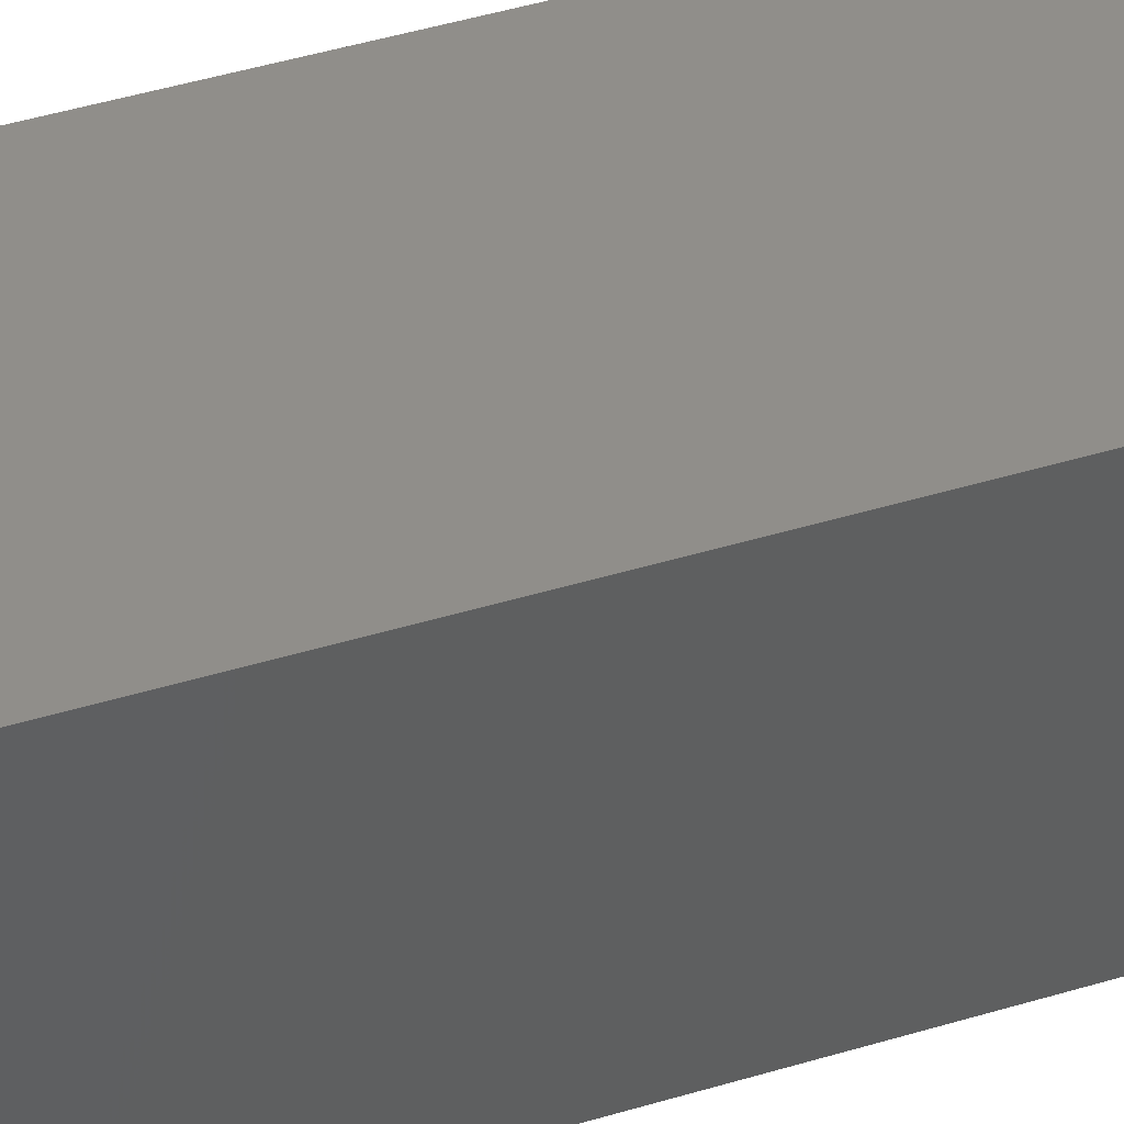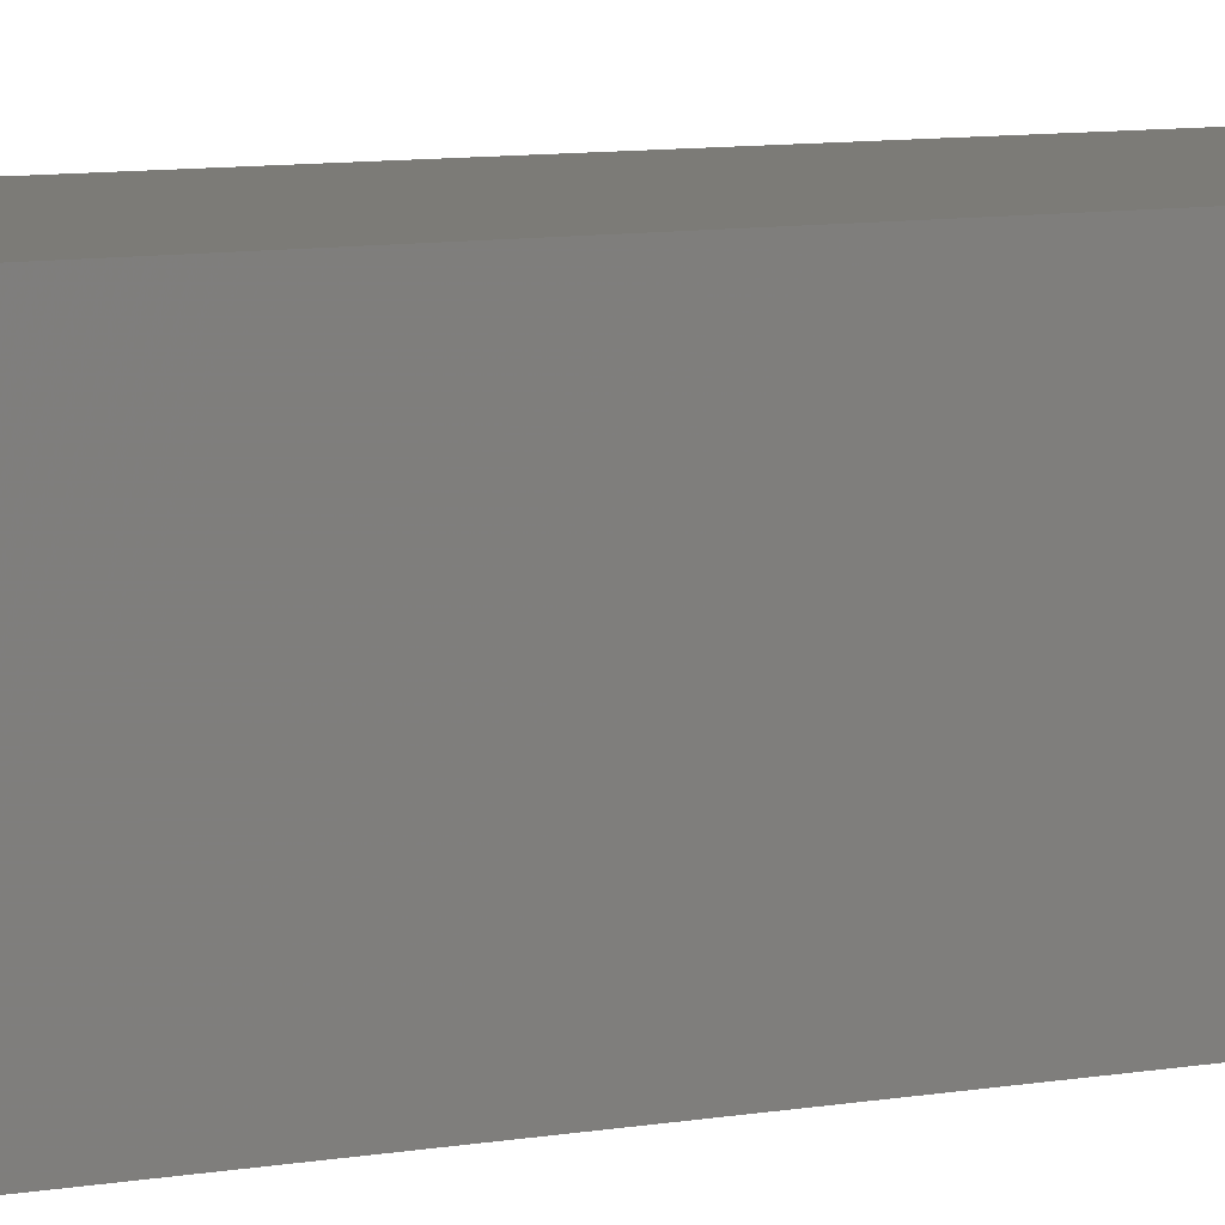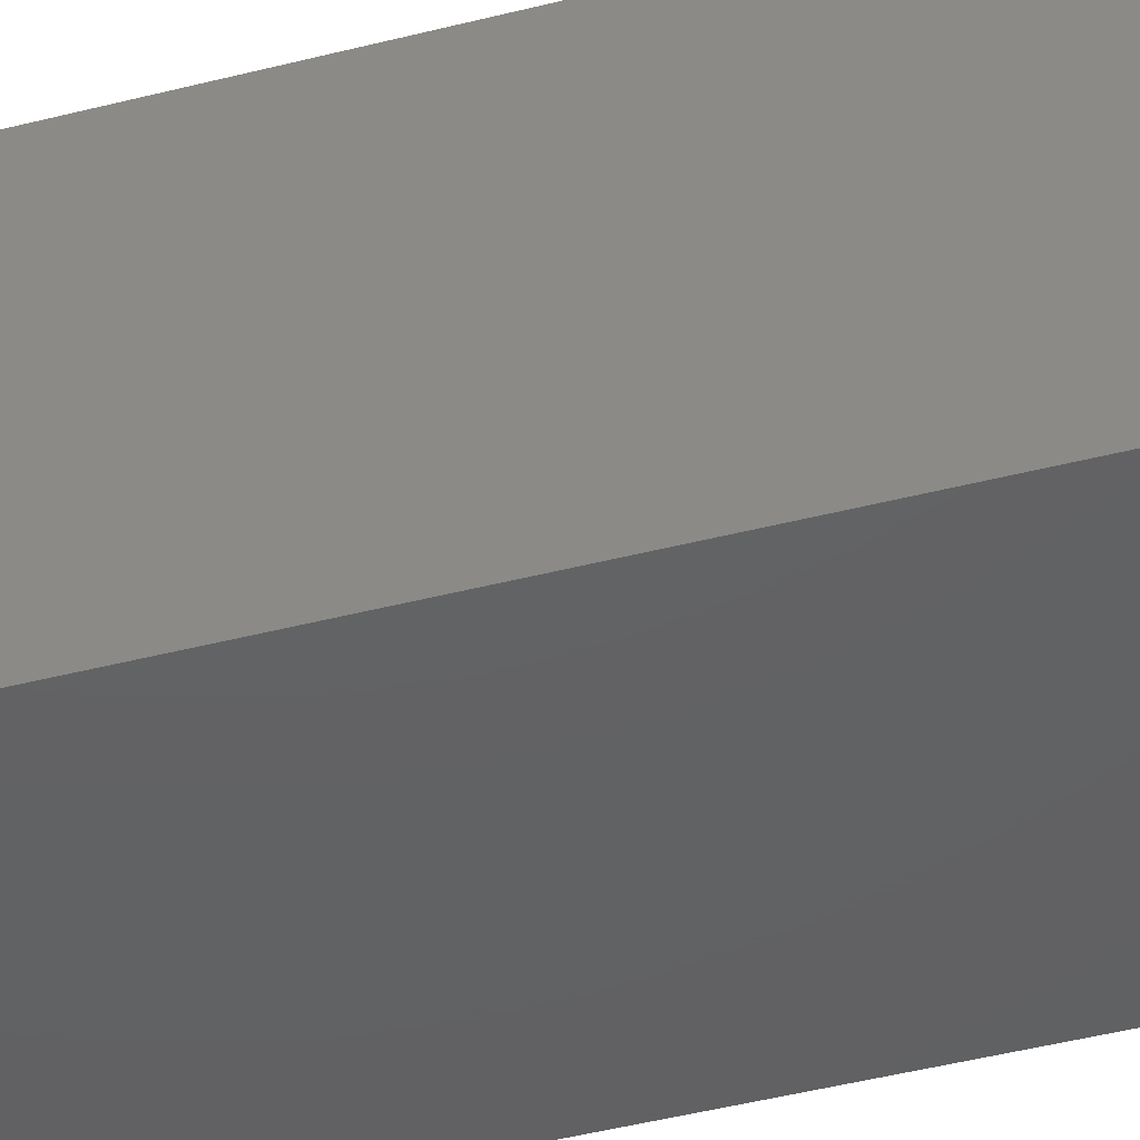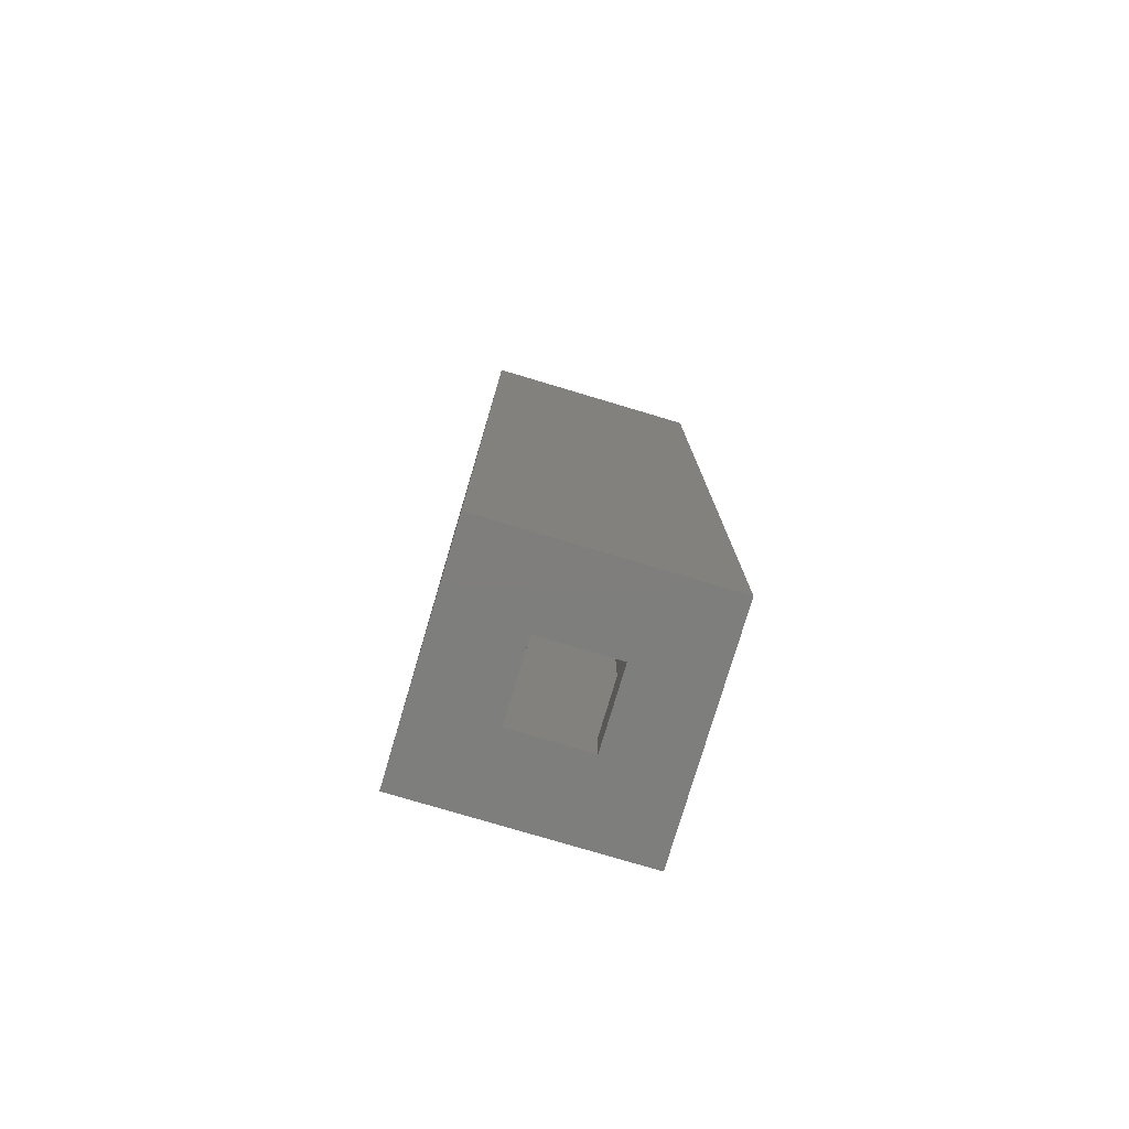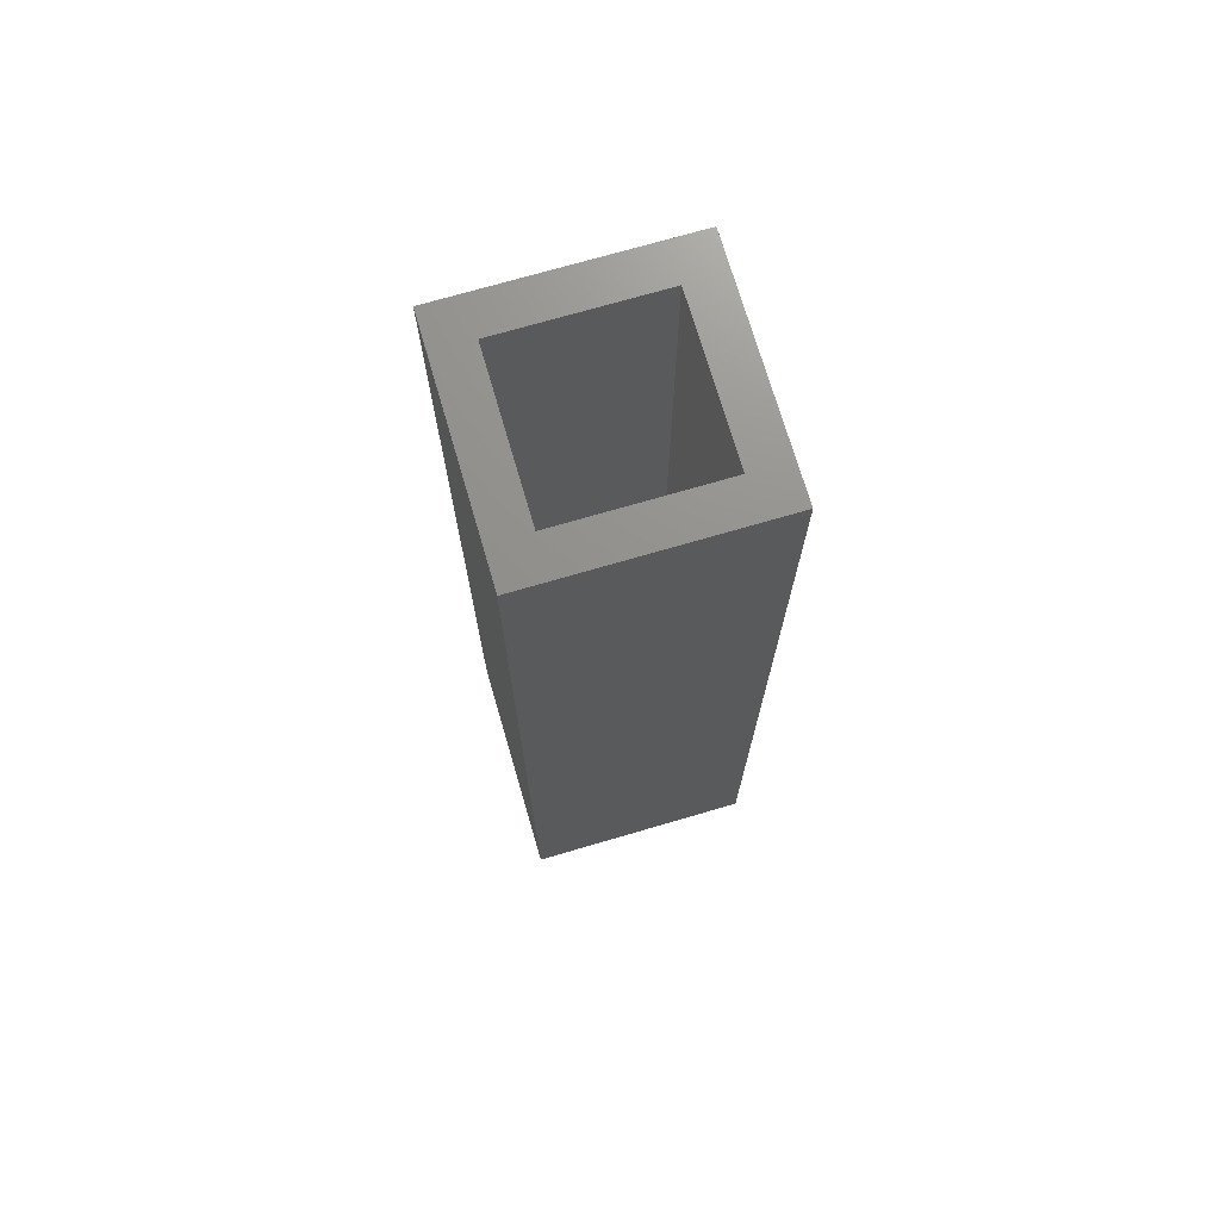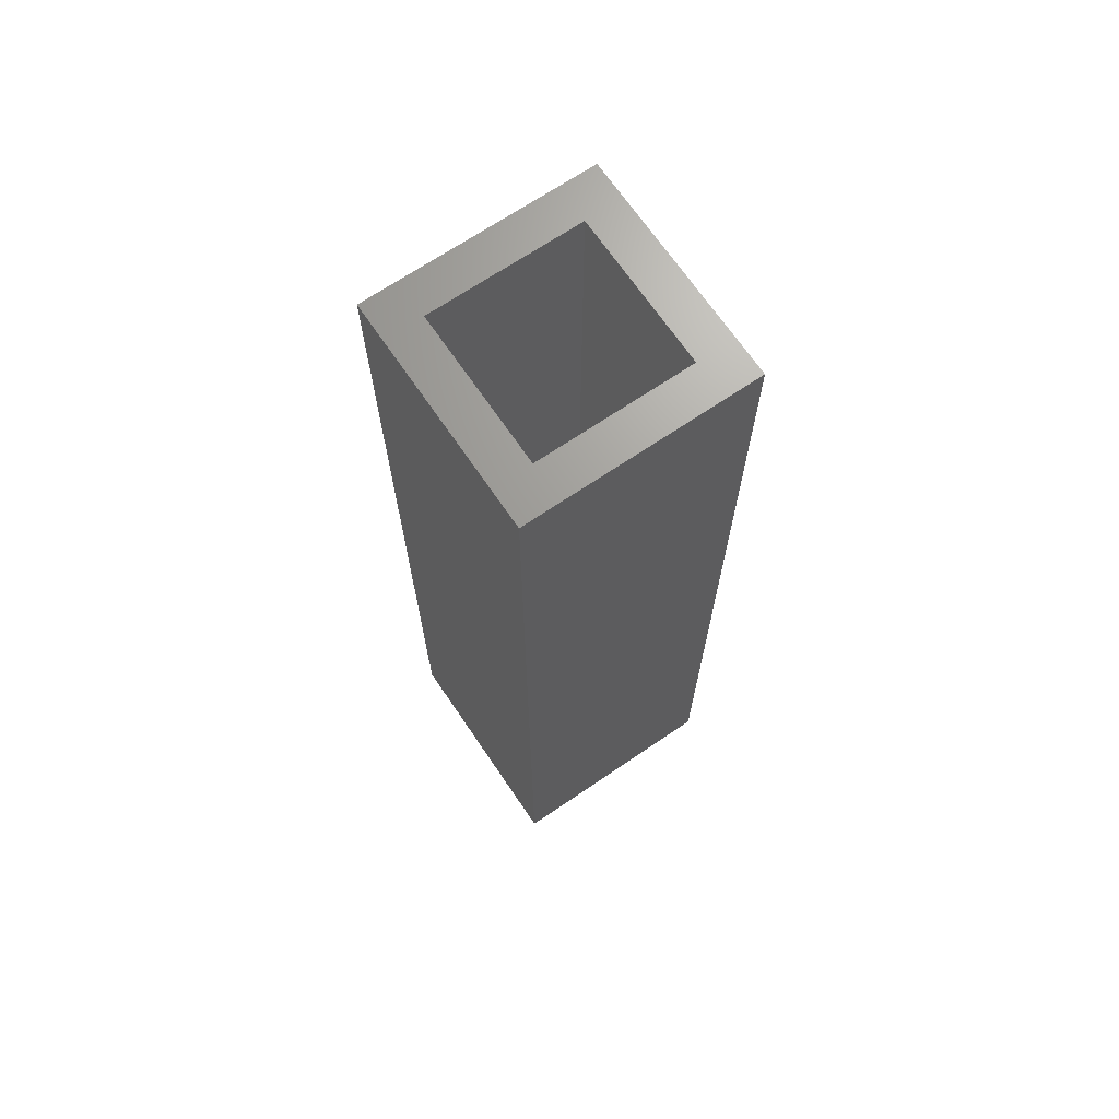
<metadata>
{"format":"stl","ext":"stl","renderer":"f3d","projection":"perspective","resolution":1024,"background":"white","views":[{"elev":45.7,"azim":-109.2,"up":"+Y"},{"elev":8.3,"azim":63.3,"up":"+Y"},{"elev":-43.9,"azim":-73.1,"up":"+Y"},{"elev":-78.0,"azim":73.4,"up":"+Z"},{"elev":72.3,"azim":-106.3,"up":"+Z"},{"elev":68.9,"azim":-124.2,"up":"+Z"}]}
</metadata>
<code>
# stl→obj: 32 verts, 64 faces
v -37.5 27.5 2.5
v -37.5 27.5 32.5
v -27.5 27.5 2.5
v -27.5 27.5 32.5
v -37.5 27.5 62.5
v -27.5 27.5 62.5
v -27.5 37.5 2.5
v -27.5 37.5 32.5
v -27.5 37.5 62.5
v -37.5 37.5 2.5
v -37.5 37.5 32.5
v -37.5 37.5 62.5
v -40 40 62.5
v -40 25 62.5
v -25 25 62.5
v -25 40 62.5
v -30 30 2.5
v -30 30 0
v -35 30 2.5
v -35 30 0
v -35 35 2.5
v -35 35 0
v -30 35 2.5
v -30 35 0
v -25 40 0
v -40 40 0
v -40 25 0
v -25 25 0
v -40 25 31.25
v -25 25 31.25
v -40 40 31.25
v -25 40 31.25
f 1 2 3
f 3 2 4
f 4 2 5
f 6 4 5
f 3 4 7
f 7 4 8
f 8 4 6
f 9 8 6
f 7 8 10
f 10 8 11
f 11 8 9
f 12 11 9
f 10 11 1
f 1 11 2
f 2 11 12
f 5 2 12
f 5 12 13
f 14 5 13
f 14 15 5
f 5 15 6
f 6 15 16
f 9 16 13
f 12 9 13
f 9 6 16
f 17 18 19
f 19 18 20
f 19 20 21
f 21 20 22
f 21 22 23
f 23 22 24
f 23 24 17
f 17 24 18
f 3 19 1
f 3 17 19
f 3 23 17
f 3 7 23
f 23 7 10
f 21 10 1
f 19 21 1
f 23 10 21
f 22 25 24
f 22 26 25
f 22 27 26
f 22 20 27
f 27 20 18
f 28 18 24
f 25 28 24
f 27 18 28
f 14 29 15
f 15 29 30
f 30 29 27
f 28 30 27
f 13 31 14
f 14 31 29
f 29 31 26
f 27 29 26
f 16 32 13
f 13 32 31
f 31 32 25
f 26 31 25
f 15 30 16
f 16 30 32
f 32 30 28
f 25 32 28

</code>
